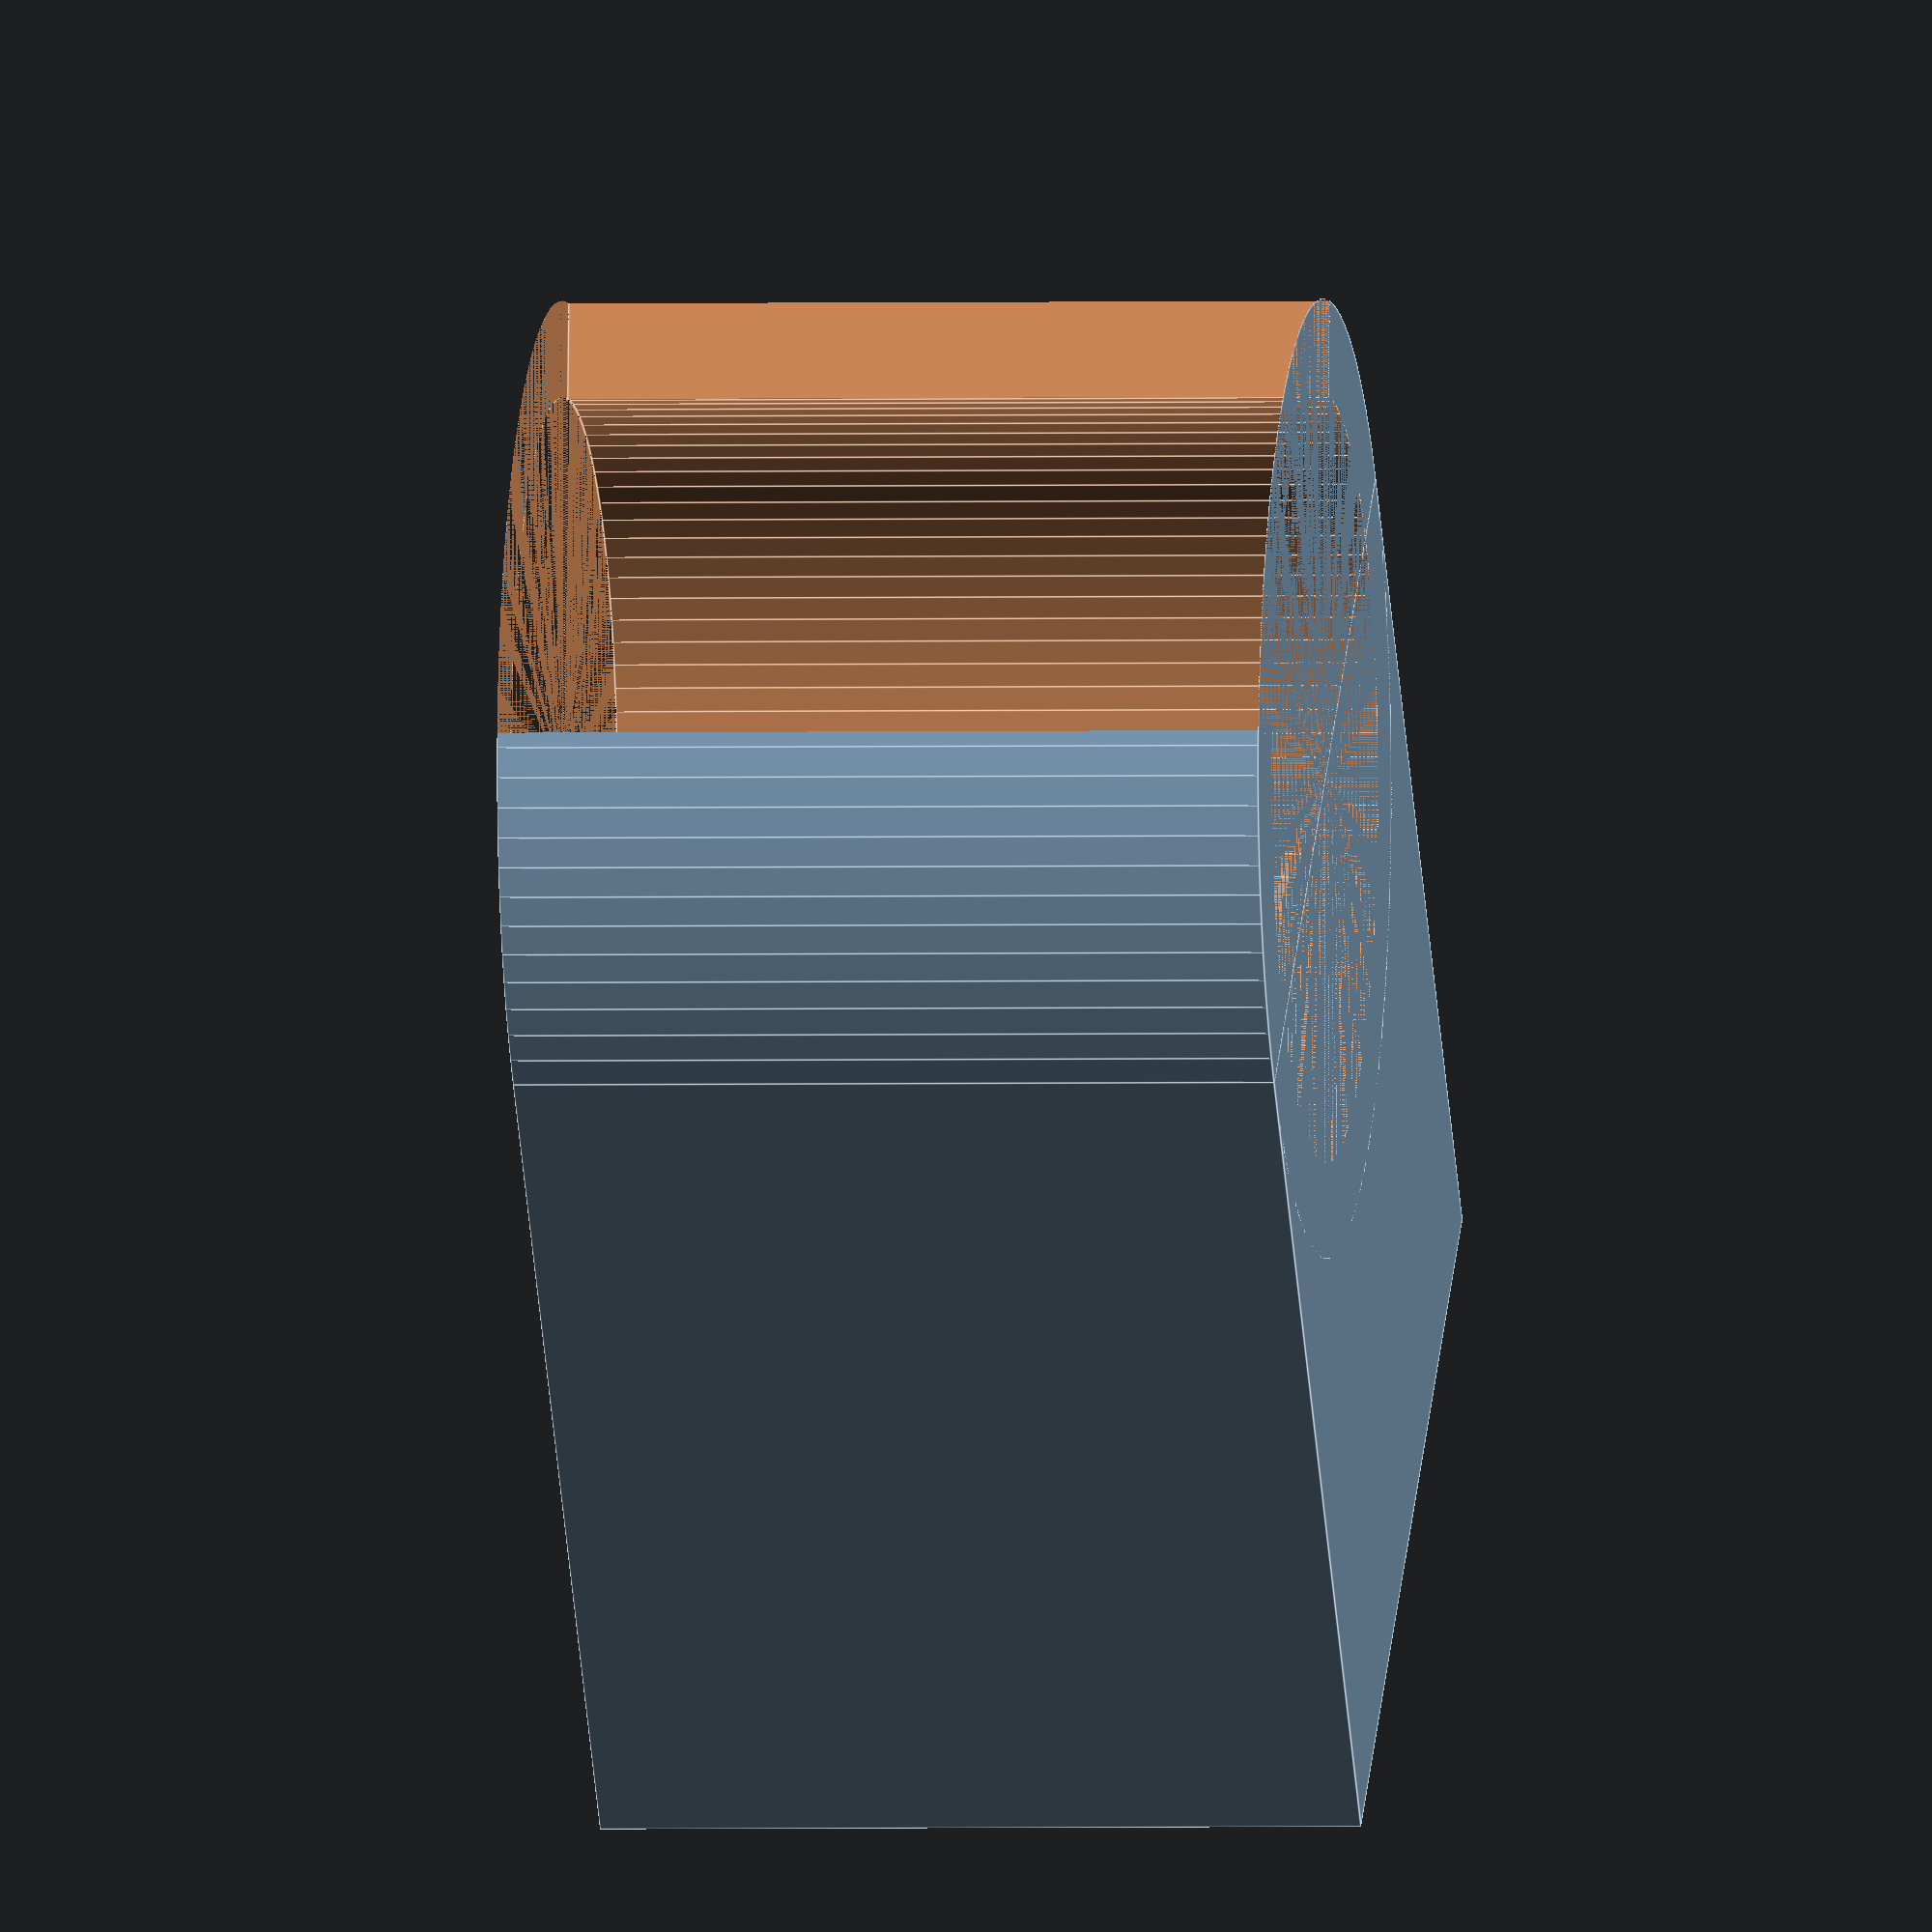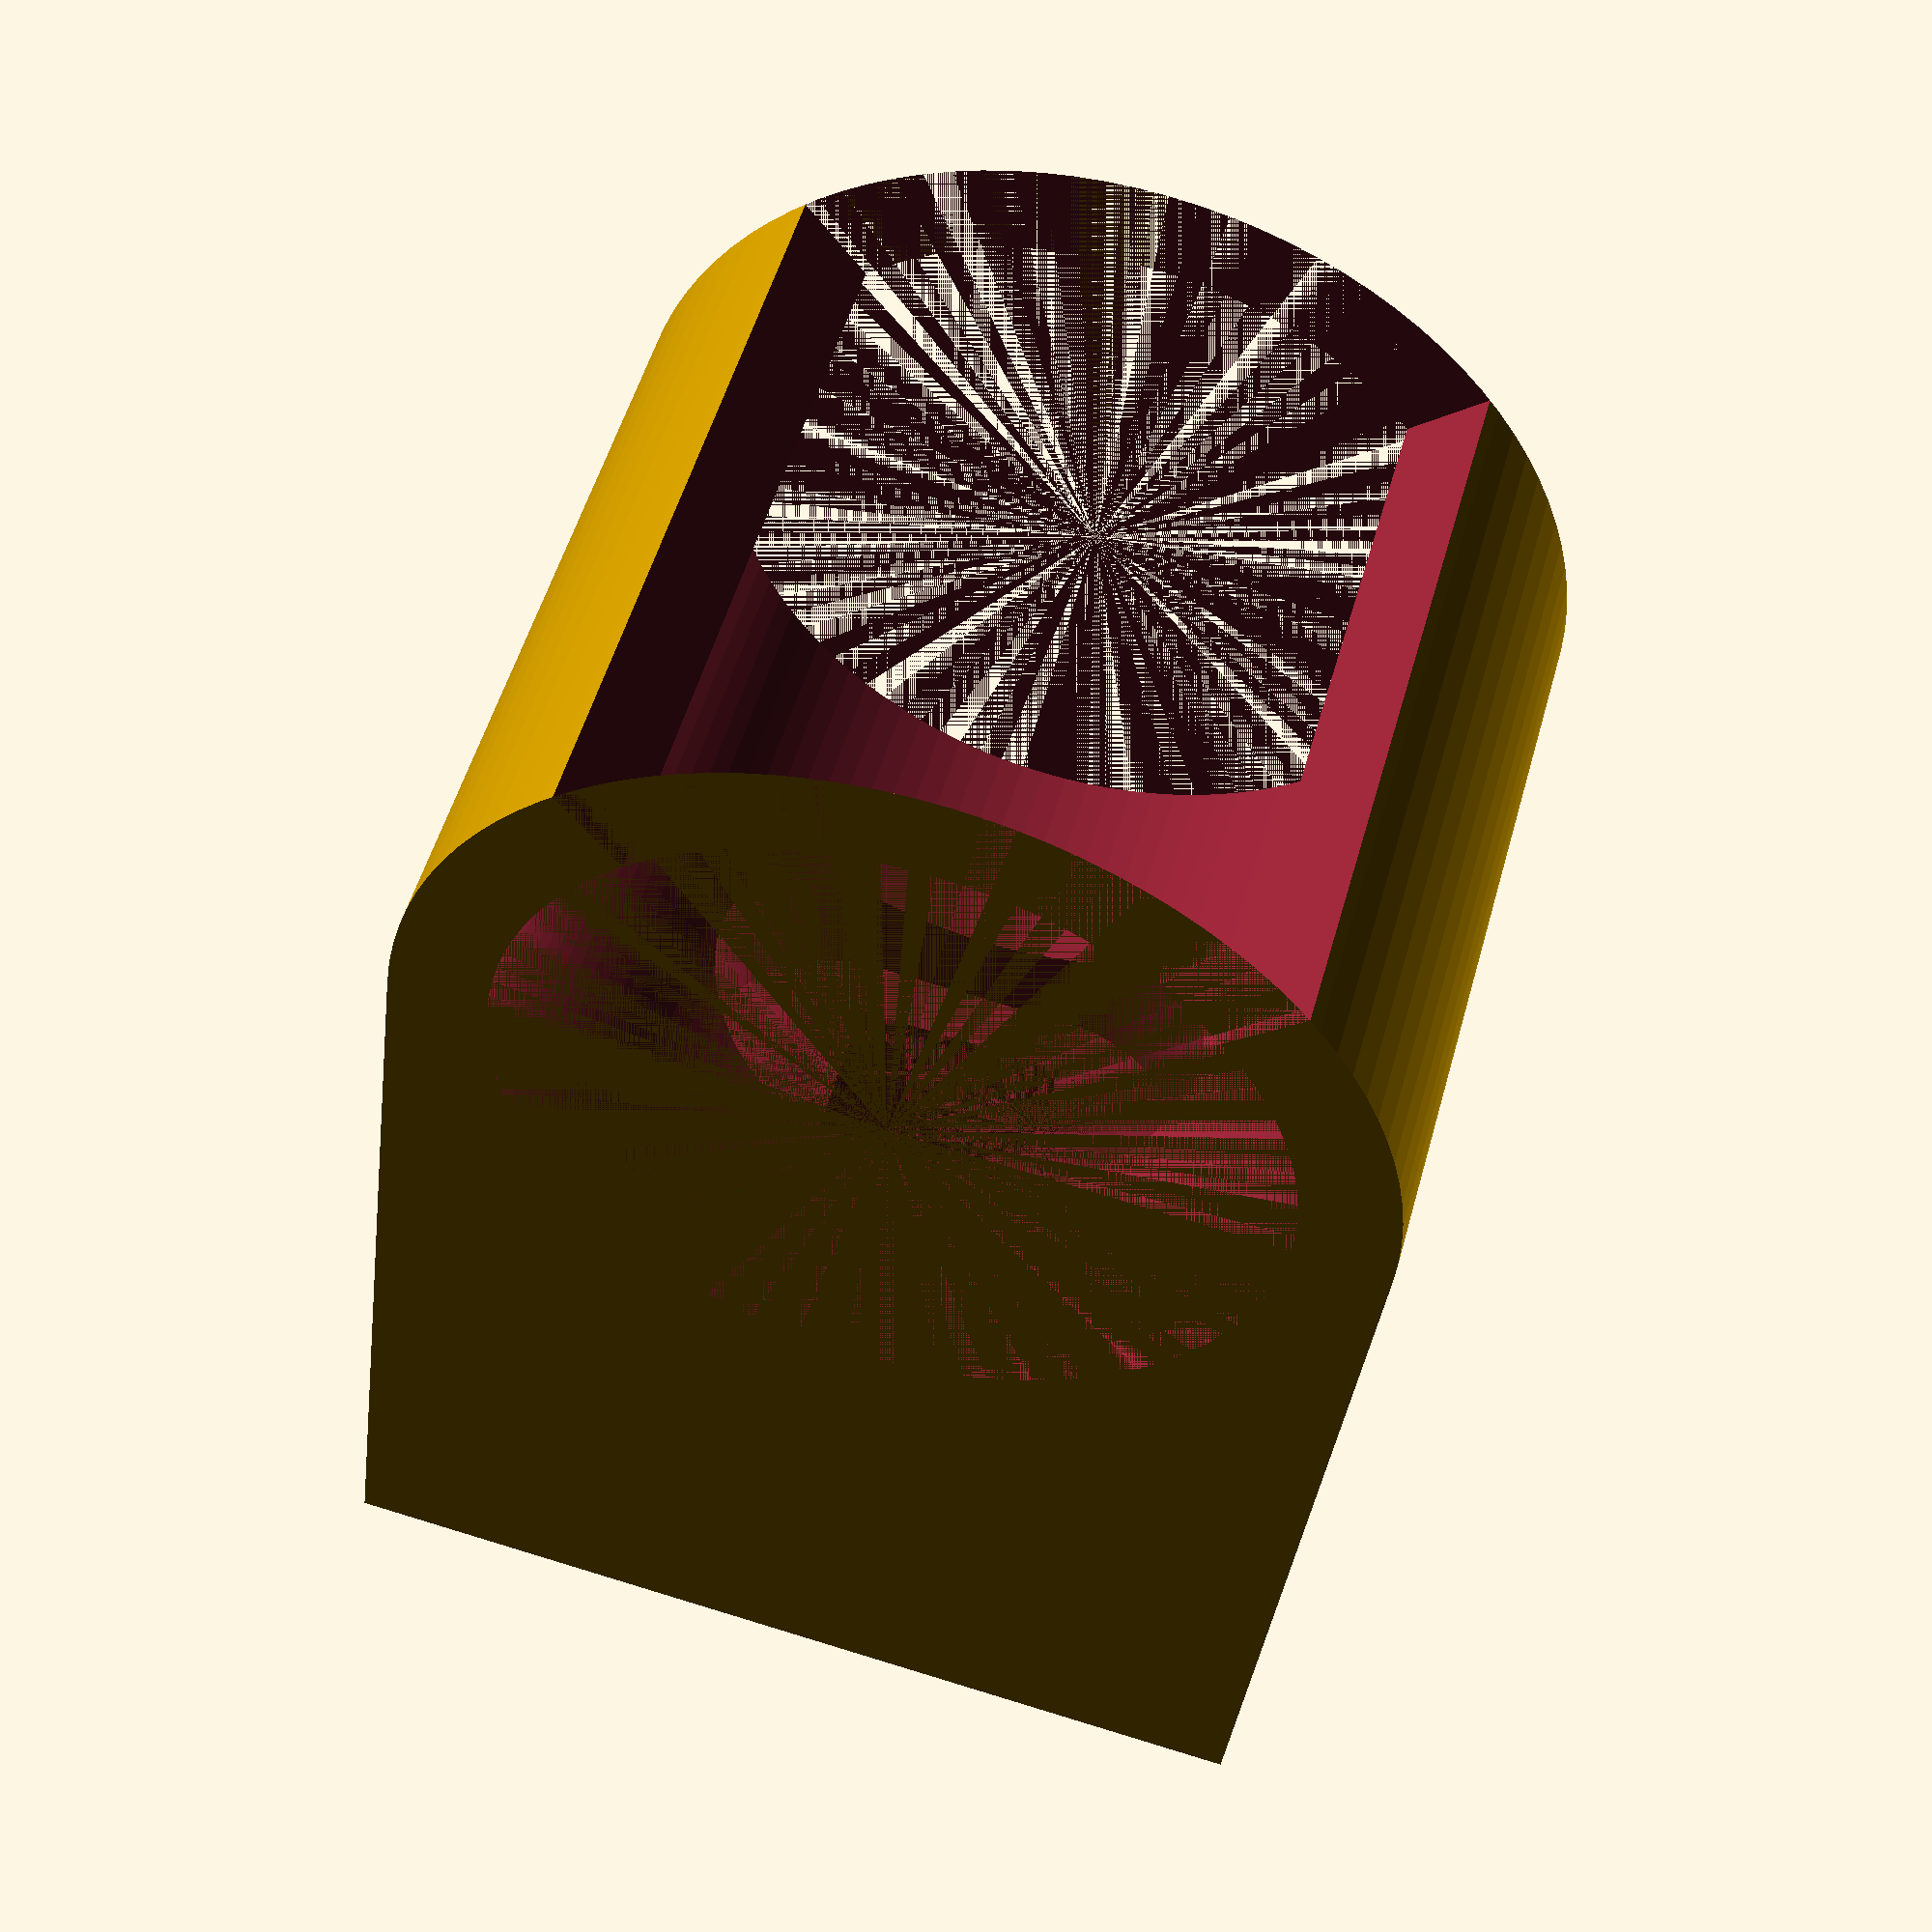
<openscad>
//-----------------------------------------
// Counduit Tube for electric wires Clip
//
// (c) Pedro Barrio 2016
//-----------------------------------------

// Interior diameter
intDiameter  = 16  ;

// Wall Thickness
wallThick    =  2;

// Wall Thickness
wallThick    =  2;

// Open Angle
openAngle    = 90 ;

// Tube Length
clipWide     = 16  ;

// Center Distance
distToCenter  = 20;

// Screw Diameter
screwDiameter  =  3.5;

// Screw Head diameter
screwHeadDiameter = 6;

// Screw Head Heigth
screwHeadHeigth = 2;

// Screw Hole Length
screHoleLength  = 8;

// circle precision
$fn=100;

	difference () {
		union()
		{
		// Clip
		cylinder( clipWide , intDiameter/2 + wallThick , intDiameter/2 + wallThick , center = true);
		// Base 
		translate ([-distToCenter/2,0,0])
			cube ([ distToCenter ,intDiameter+2 * wallThick,clipWide], center = true);
		}
    	cylinder( clipWide , intDiameter/2             , intDiameter/2             , center = true);
		PieSlice (clipWide ,intDiameter/2 + wallThick + 0.1, openAngle);				
		
		translate([-distToCenter /2,0,0])
			rotate([0,90,0])
				rotate(90)
				Hole(distToCenter, screwDiameter, screwHeadDiameter, intDiameter / 2 + screwHeadHeigth, screHoleLength);
	}




// Hole for screw
// ht = totalheigth
// hh = screw Head heigth
// d1 = diameter for screw
// d2 = diameter for screw head

module Hole ( ht = 8, d1 = 3, d2 = 5, hh= 2, l = 10 )
{
	
		// Side 1
		translate ([-(l-d1)/2,0,-hh/2])
			cylinder(ht-hh, d1/2, d1/2, center =  true);
		translate ([-(l-d1)/2,0,(ht-hh)/2])
			cylinder(hh, d2/2, d2/2, center =  true);
		
	

		// Side 2
		translate ([0,0,-hh/2])
			cube ([l-d1,d1,ht-hh], center = true);
		translate ([0,0,(ht-hh)/2])
			cube ([l-d1,d2,hh], center = true);

		// Side 2
		translate ([(l-d1)/2,0,-hh/2])
			cylinder(ht-hh, d1/2, d1/2, center =  true);
		translate ([(l-d1)/2,0,(ht-hh)/2])
			cylinder(hh, d2/2, d2/2, center =  true);
		
}



// Pie sector
module PieSlice(h = 10, r=3.0,a=30) {
	
 	rotate (-a/2) intersection() {
   		cylinder(h, r,r, center =  true);
 	
		translate ([0,0,-h/2]) cube([r,r,h]);
	   rotate(a-90) translate ([0,0,-h/2]) cube([r,r,h]);
  }
} 
</openscad>
<views>
elev=181.4 azim=49.4 roll=262.0 proj=o view=edges
elev=128.2 azim=97.2 roll=164.7 proj=p view=wireframe
</views>
